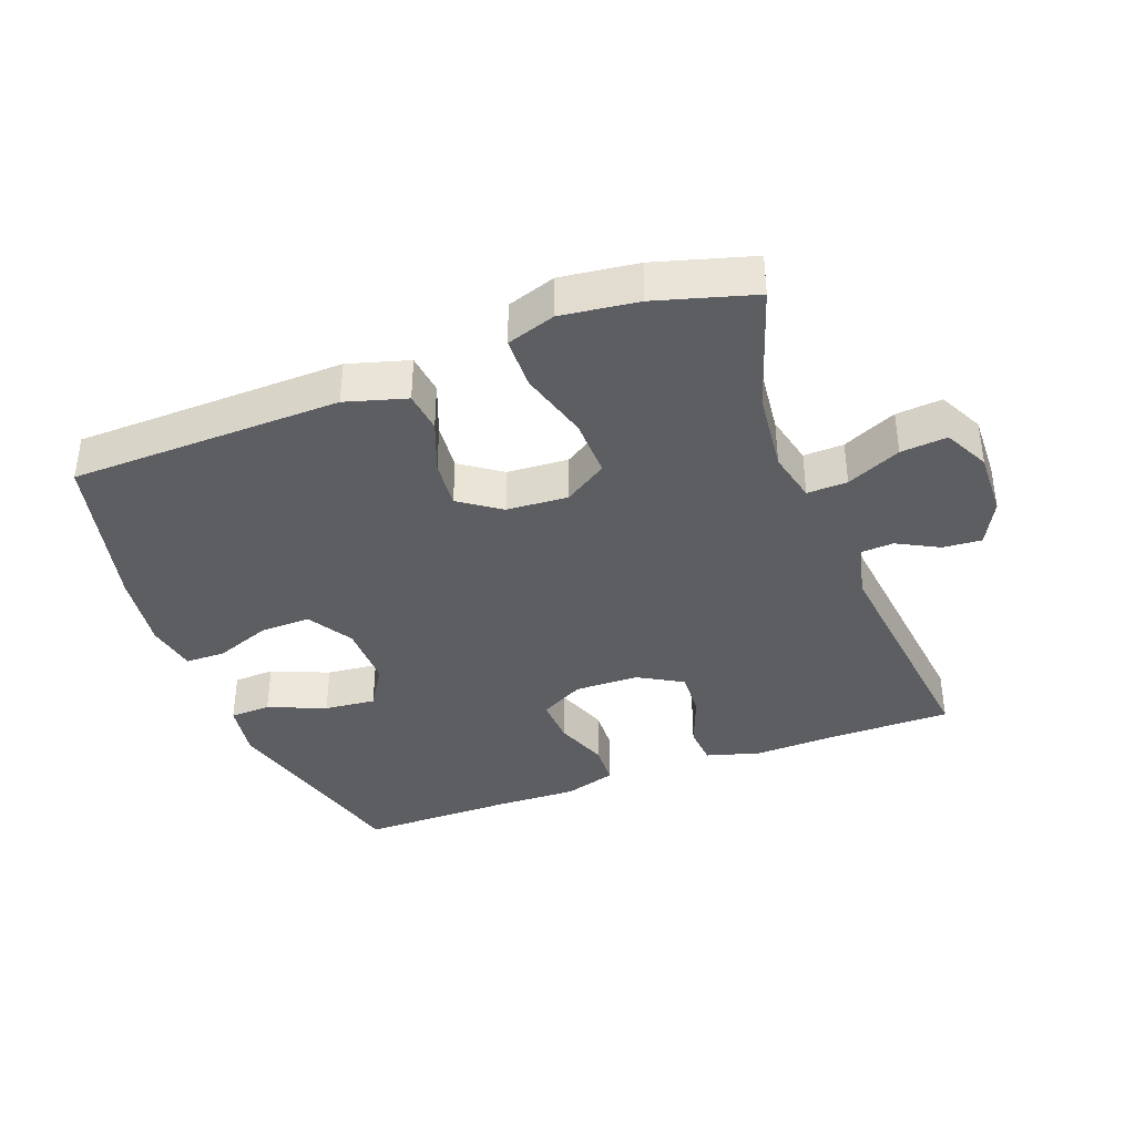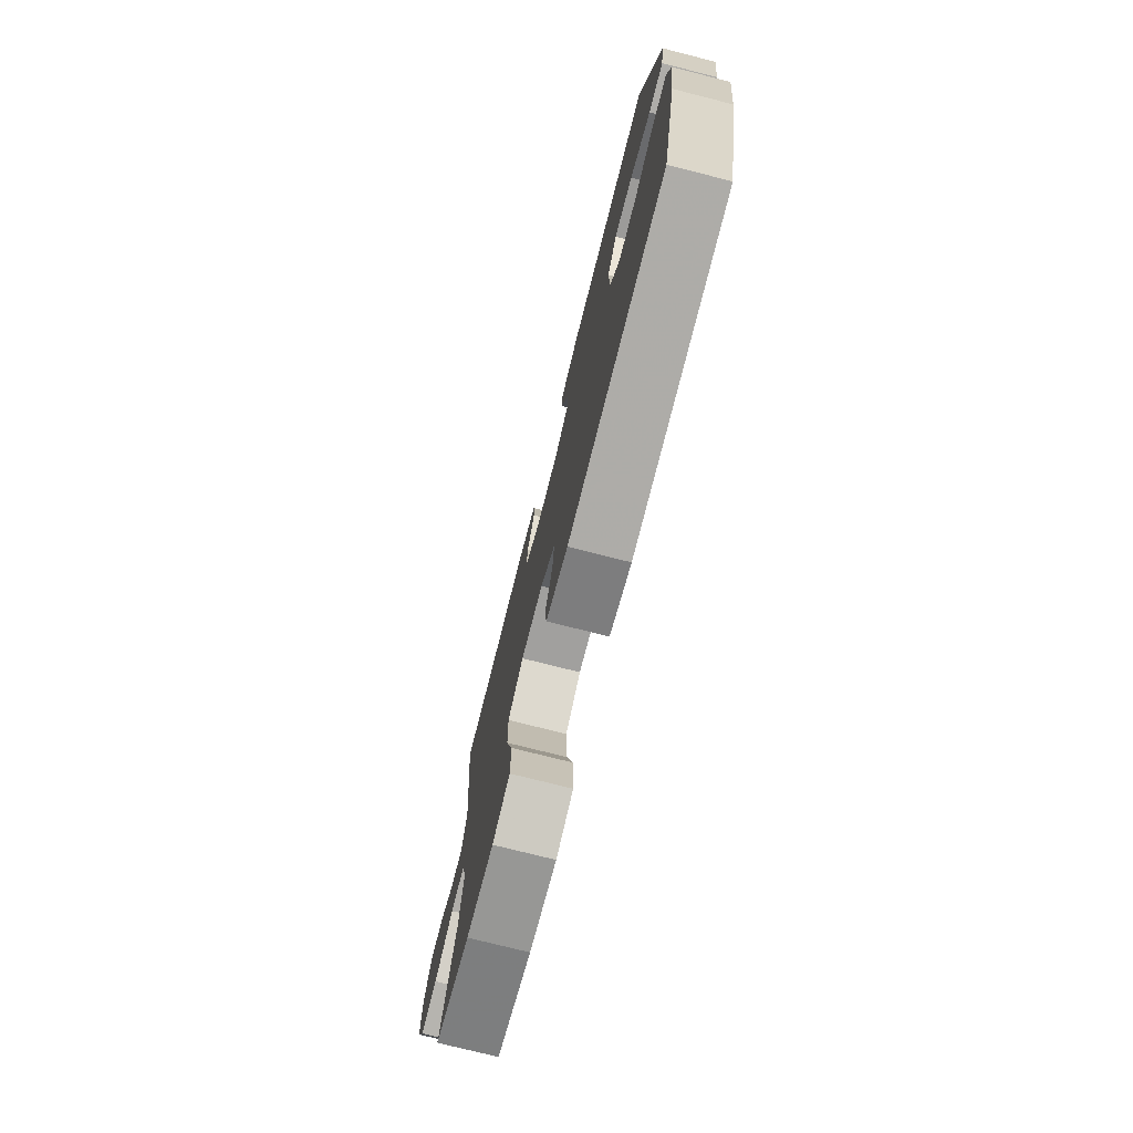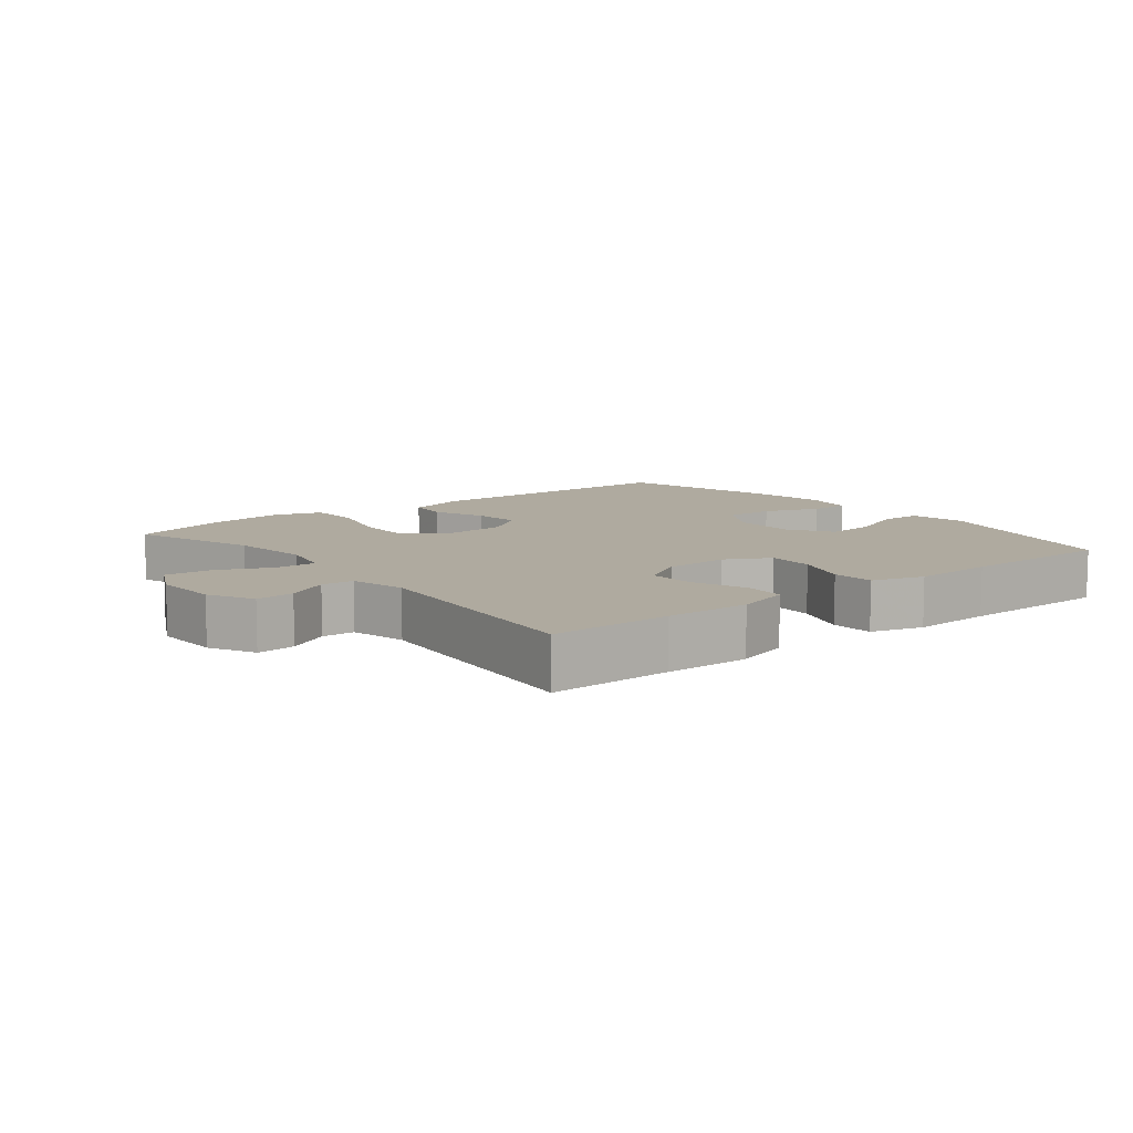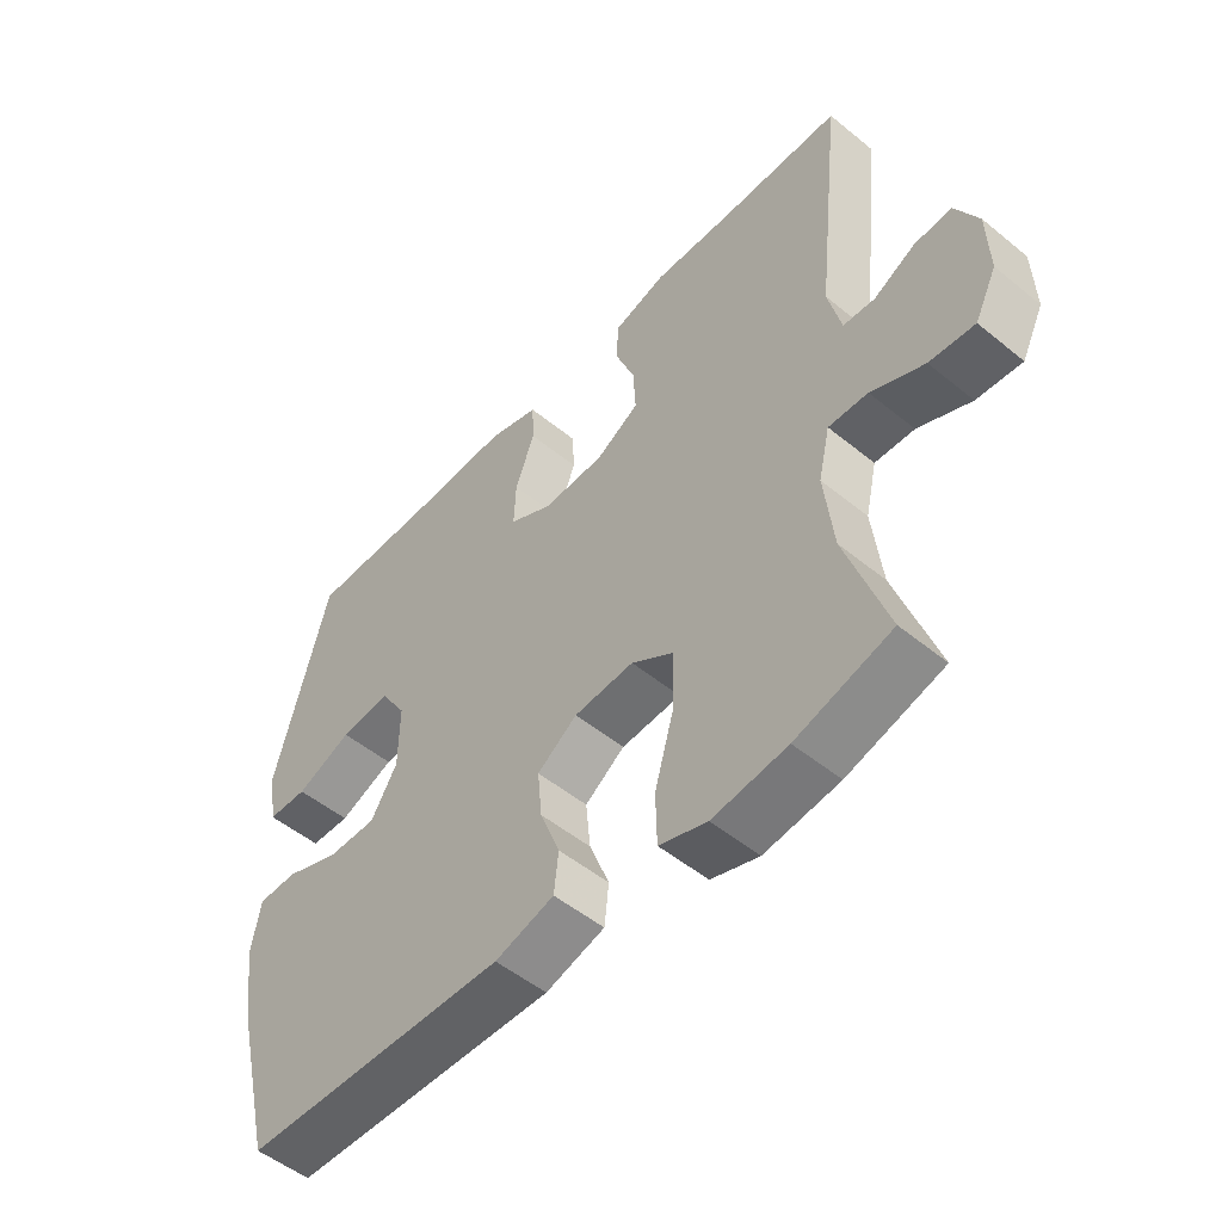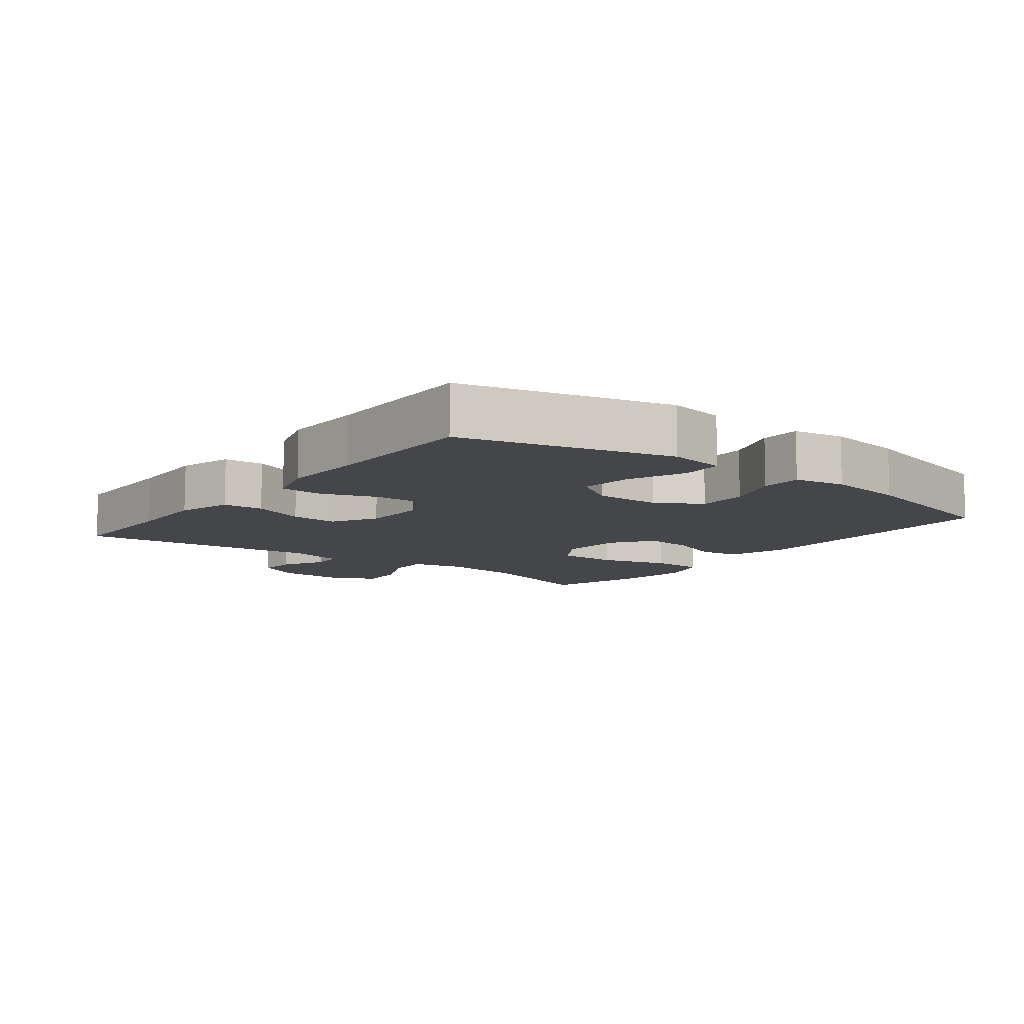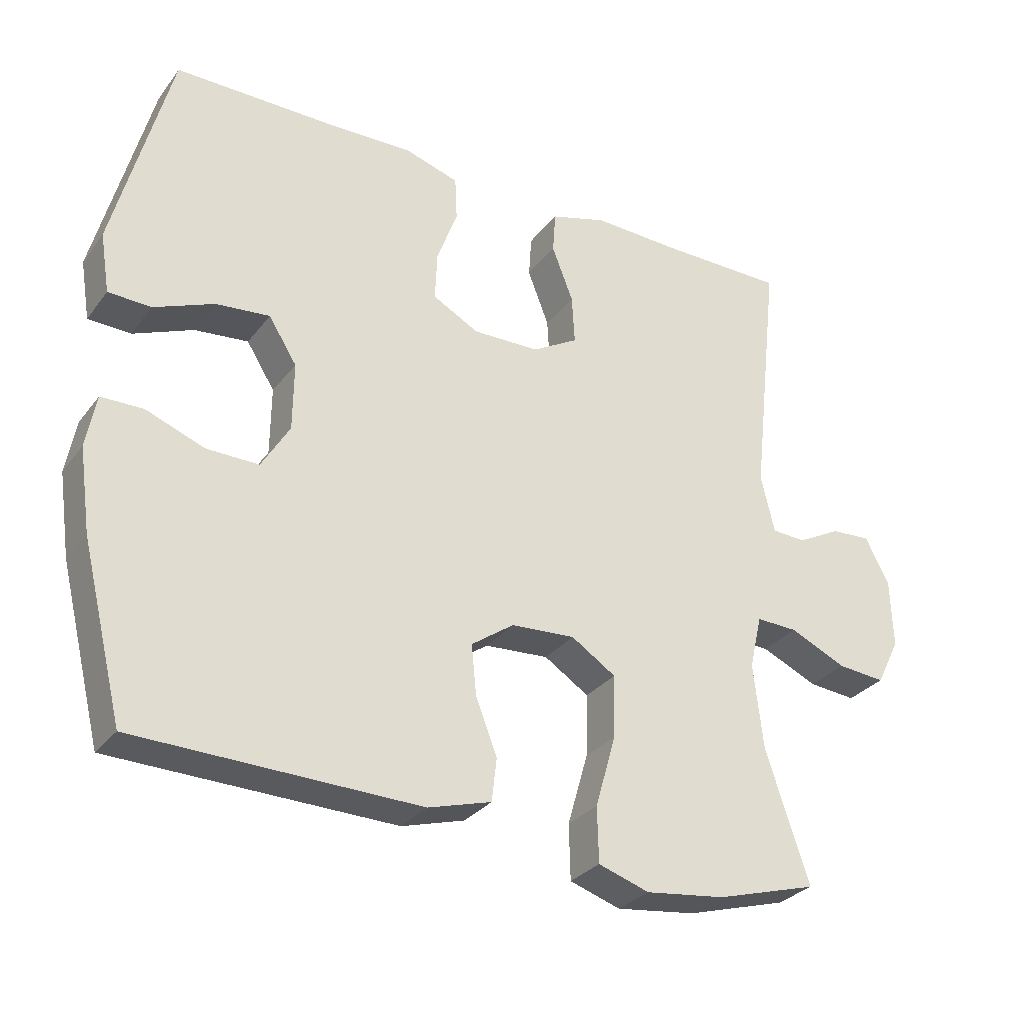
<metadata>
{"format":"obj","ext":"obj","renderer":"f3d","projection":"perspective","resolution":1024,"background":"white","views":[{"elev":-38.2,"azim":-159.3,"up":"+Y"},{"elev":-75.5,"azim":75.8,"up":"+Z"},{"elev":9.5,"azim":-38.8,"up":"+Y"},{"elev":-51.6,"azim":-131.5,"up":"+Z"},{"elev":-9.8,"azim":52.3,"up":"+Y"},{"elev":-30.0,"azim":149.8,"up":"+Z"}]}
</metadata>
<code>
v -0.5 0.07 -0.5
v -0.437 0.07 -0.31
v -0.423 0.07 -0.186
v -0.441 0.07 -0.108
v -0.502 0.07 -0.11
v -0.584 0.07 -0.147
v -0.654 0.07 -0.153
v -0.688 0.07 -0.085
v -0.685 0.07 0.015
v -0.65 0.07 0.083
v -0.592 0.07 0.079
v -0.528 0.07 0.045
v -0.479 0.07 0.048
v -0.459 0.07 0.132
v -0.5 0.07 0.5
v -0.316 0.07 0.5
v -0.189 0.07 0.504
v -0.107 0.07 0.48
v -0.103 0.07 0.419
v -0.134 0.07 0.339
v -0.138 0.07 0.268
v -0.071 0.07 0.229
v 0.026 0.07 0.227
v 0.093 0.07 0.263
v 0.09 0.07 0.334
v 0.06 0.07 0.416
v 0.063 0.07 0.48
v 0.142 0.07 0.504
v 0.265 0.07 0.5
v 0.5 0.07 0.5
v 0.582 0.07 0.187
v 0.568 0.07 0.101
v 0.506 0.07 0.099
v 0.419 0.07 0.135
v 0.341 0.07 0.143
v 0.3 0.07 0.078
v 0.301 0.07 -0.021
v 0.342 0.07 -0.089
v 0.418 0.07 -0.088
v 0.503 0.07 -0.056
v 0.564 0.07 -0.057
v 0.578 0.07 -0.134
v 0.561 0.07 -0.254
v 0.5 0.07 -0.5
v 0.089 0.07 -0.509
v -0.003 0.07 -0.482
v -0.01 0.07 -0.42
v 0.021 0.07 -0.34
v 0.028 0.07 -0.267
v -0.034 0.07 -0.223
v -0.127 0.07 -0.217
v -0.192 0.07 -0.259
v -0.19 0.07 -0.349
v -0.16 0.07 -0.454
v -0.162 0.07 -0.534
v -0.236 0.07 -0.558
v -0.352 0.07 -0.543
v -0.5 0 -0.5
v -0.437 0 -0.31
v -0.423 0 -0.186
v -0.441 0 -0.108
v -0.502 0 -0.11
v -0.584 0 -0.147
v -0.654 0 -0.153
v -0.688 0 -0.085
v -0.685 0 0.015
v -0.65 0 0.083
v -0.592 0 0.079
v -0.528 0 0.045
v -0.479 0 0.048
v -0.459 0 0.132
v -0.5 0 0.5
v -0.316 0 0.5
v -0.189 0 0.504
v -0.107 0 0.48
v -0.103 0 0.419
v -0.134 0 0.339
v -0.138 0 0.268
v -0.071 0 0.229
v 0.026 0 0.227
v 0.093 0 0.263
v 0.09 0 0.334
v 0.06 0 0.416
v 0.063 0 0.48
v 0.142 0 0.504
v 0.265 0 0.5
v 0.5 0 0.5
v 0.582 0 0.187
v 0.568 0 0.101
v 0.506 0 0.099
v 0.419 0 0.135
v 0.341 0 0.143
v 0.3 0 0.078
v 0.301 0 -0.021
v 0.342 0 -0.089
v 0.418 0 -0.088
v 0.503 0 -0.056
v 0.564 0 -0.057
v 0.578 0 -0.134
v 0.561 0 -0.254
v 0.5 0 -0.5
v 0.089 0 -0.509
v -0.003 0 -0.482
v -0.01 0 -0.42
v 0.021 0 -0.34
v 0.028 0 -0.267
v -0.034 0 -0.223
v -0.127 0 -0.217
v -0.192 0 -0.259
v -0.19 0 -0.349
v -0.16 0 -0.454
v -0.162 0 -0.534
v -0.236 0 -0.558
v -0.352 0 -0.543
f 56 57 1 2
f 53 54 55 56
f 52 53 56 2
f 51 52 2 3
f 50 51 3 4
f 45 46 47 48
f 45 48 49
f 44 45 49
f 43 44 49 50
f 39 40 41 42
f 38 39 42 43
f 31 32 33 34
f 29 30 31 34
f 29 34 35
f 28 29 35 36
f 25 26 27 28
f 24 25 28 36
f 17 18 19 20
f 16 17 20 21
f 14 15 16 21
f 13 14 21 22
f 9 10 11 12
f 9 12 13
f 8 9 13
f 5 6 7 8
f 4 5 8 13
f 38 43 50 4
f 23 24 36 37
f 22 23 37 38
f 4 13 22 38
f 59 58 114 113
f 113 112 111 110
f 59 113 110 109
f 60 59 109 108
f 61 60 108 107
f 105 104 103 102
f 106 105 102
f 106 102 101
f 107 106 101 100
f 99 98 97 96
f 100 99 96 95
f 91 90 89 88
f 91 88 87 86
f 92 91 86
f 93 92 86 85
f 85 84 83 82
f 93 85 82 81
f 77 76 75 74
f 78 77 74 73
f 78 73 72 71
f 79 78 71 70
f 69 68 67 66
f 70 69 66
f 70 66 65
f 65 64 63 62
f 70 65 62 61
f 61 107 100 95
f 94 93 81 80
f 95 94 80 79
f 95 79 70 61
f 1 58 59 2
f 2 59 60 3
f 3 60 61 4
f 4 61 62 5
f 5 62 63 6
f 6 63 64 7
f 7 64 65 8
f 8 65 66 9
f 9 66 67 10
f 10 67 68 11
f 11 68 69 12
f 12 69 70 13
f 13 70 71 14
f 14 71 72 15
f 15 72 73 16
f 16 73 74 17
f 17 74 75 18
f 18 75 76 19
f 19 76 77 20
f 20 77 78 21
f 21 78 79 22
f 22 79 80 23
f 23 80 81 24
f 24 81 82 25
f 25 82 83 26
f 26 83 84 27
f 27 84 85 28
f 28 85 86 29
f 29 86 87 30
f 30 87 88 31
f 31 88 89 32
f 32 89 90 33
f 33 90 91 34
f 34 91 92 35
f 35 92 93 36
f 36 93 94 37
f 37 94 95 38
f 38 95 96 39
f 39 96 97 40
f 40 97 98 41
f 41 98 99 42
f 42 99 100 43
f 43 100 101 44
f 44 101 102 45
f 45 102 103 46
f 46 103 104 47
f 47 104 105 48
f 48 105 106 49
f 49 106 107 50
f 50 107 108 51
f 51 108 109 52
f 52 109 110 53
f 53 110 111 54
f 54 111 112 55
f 55 112 113 56
f 56 113 114 57
f 57 114 58 1

</code>
